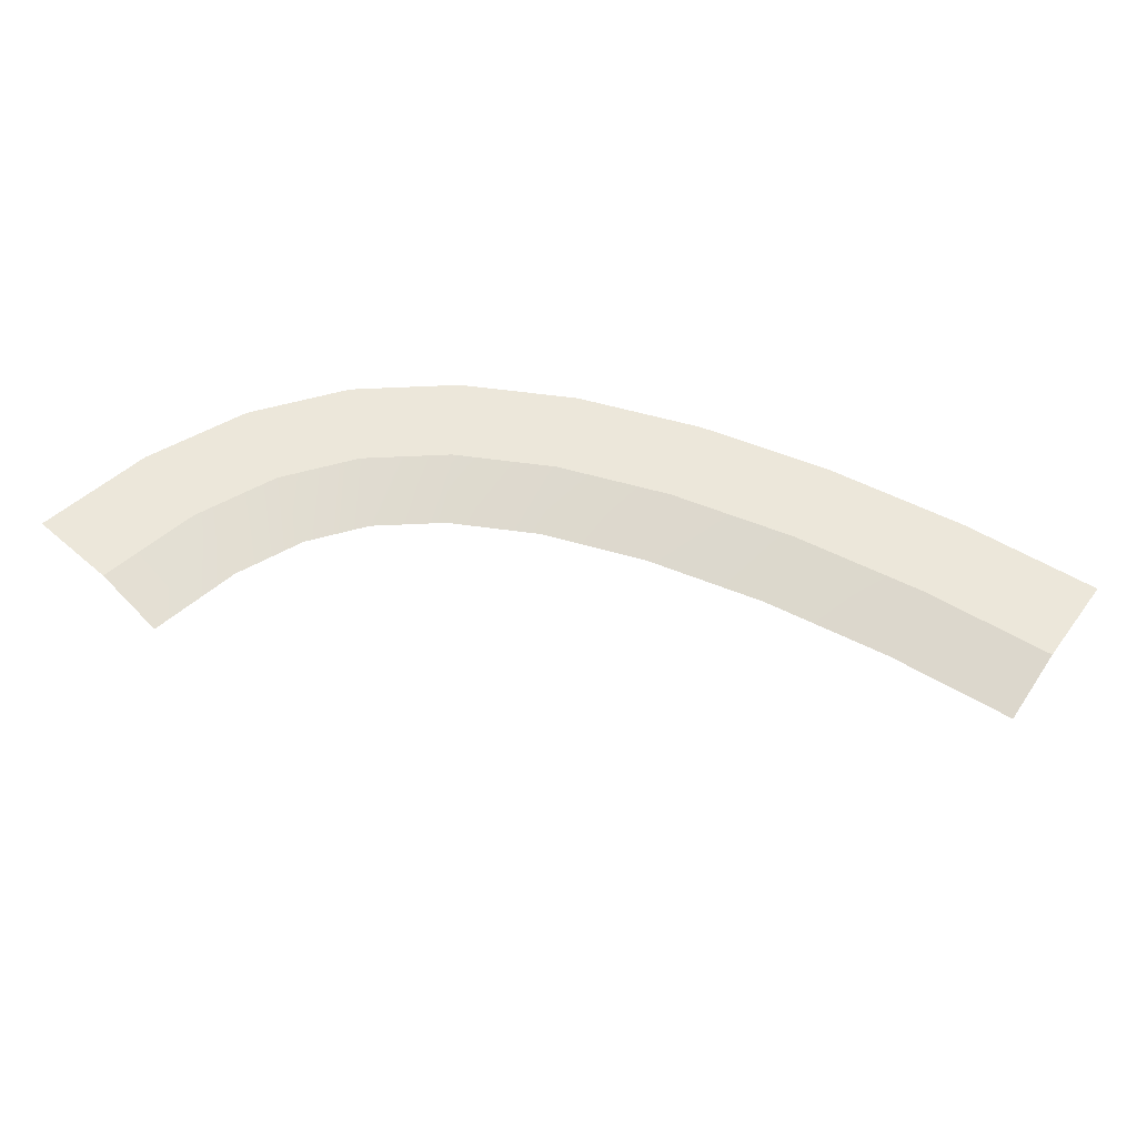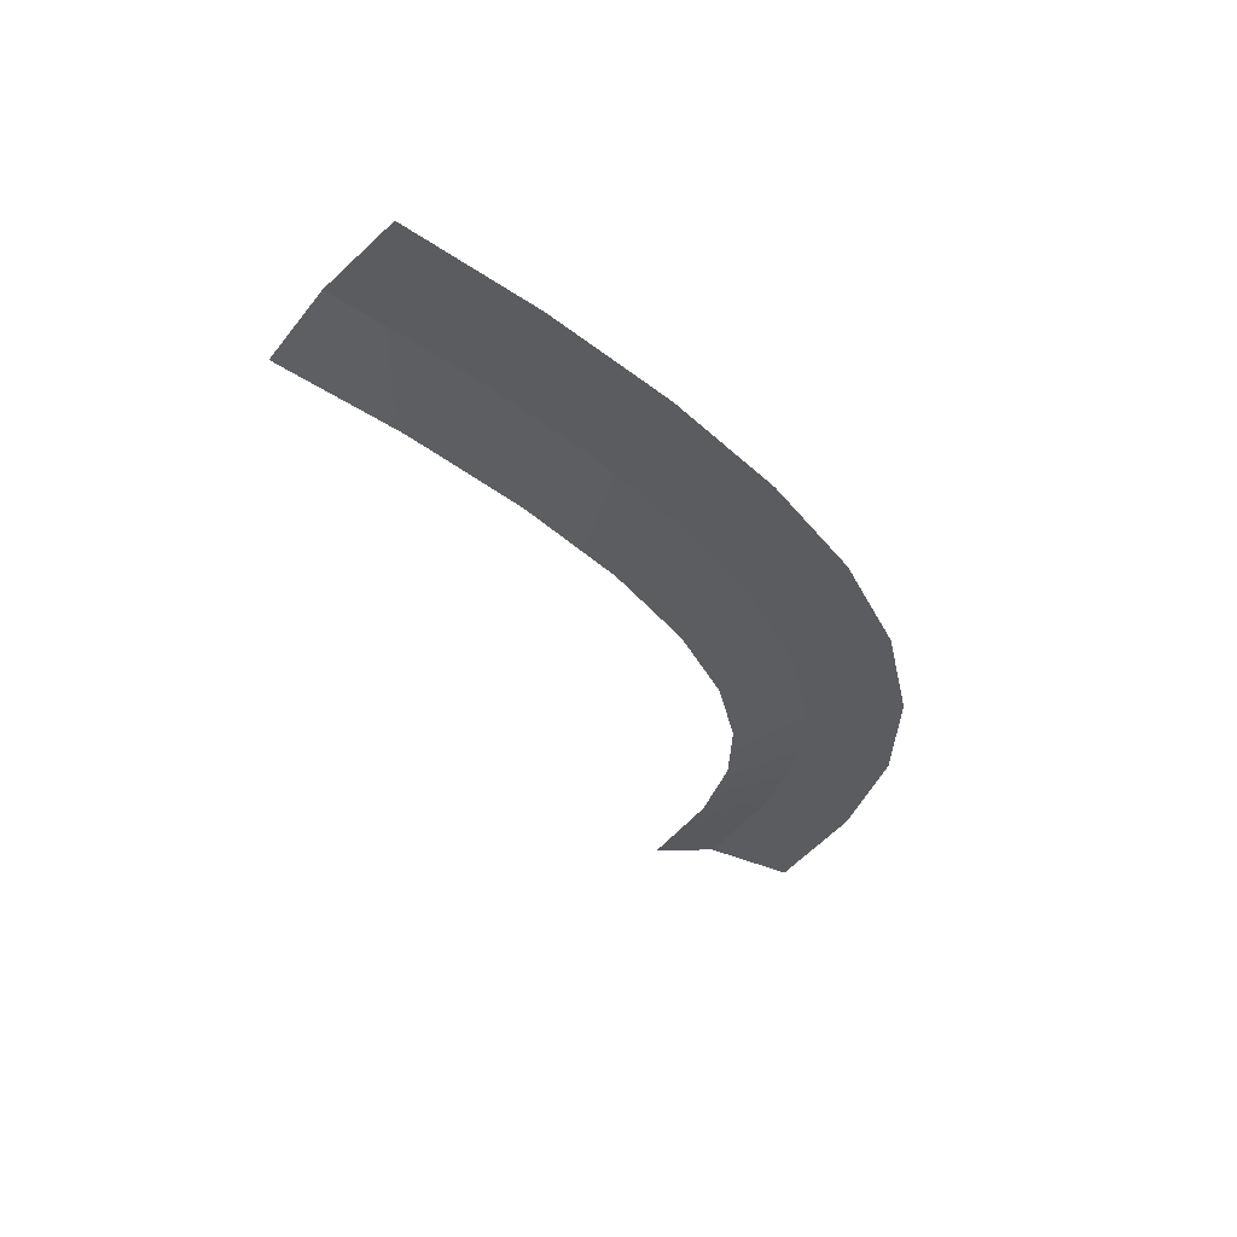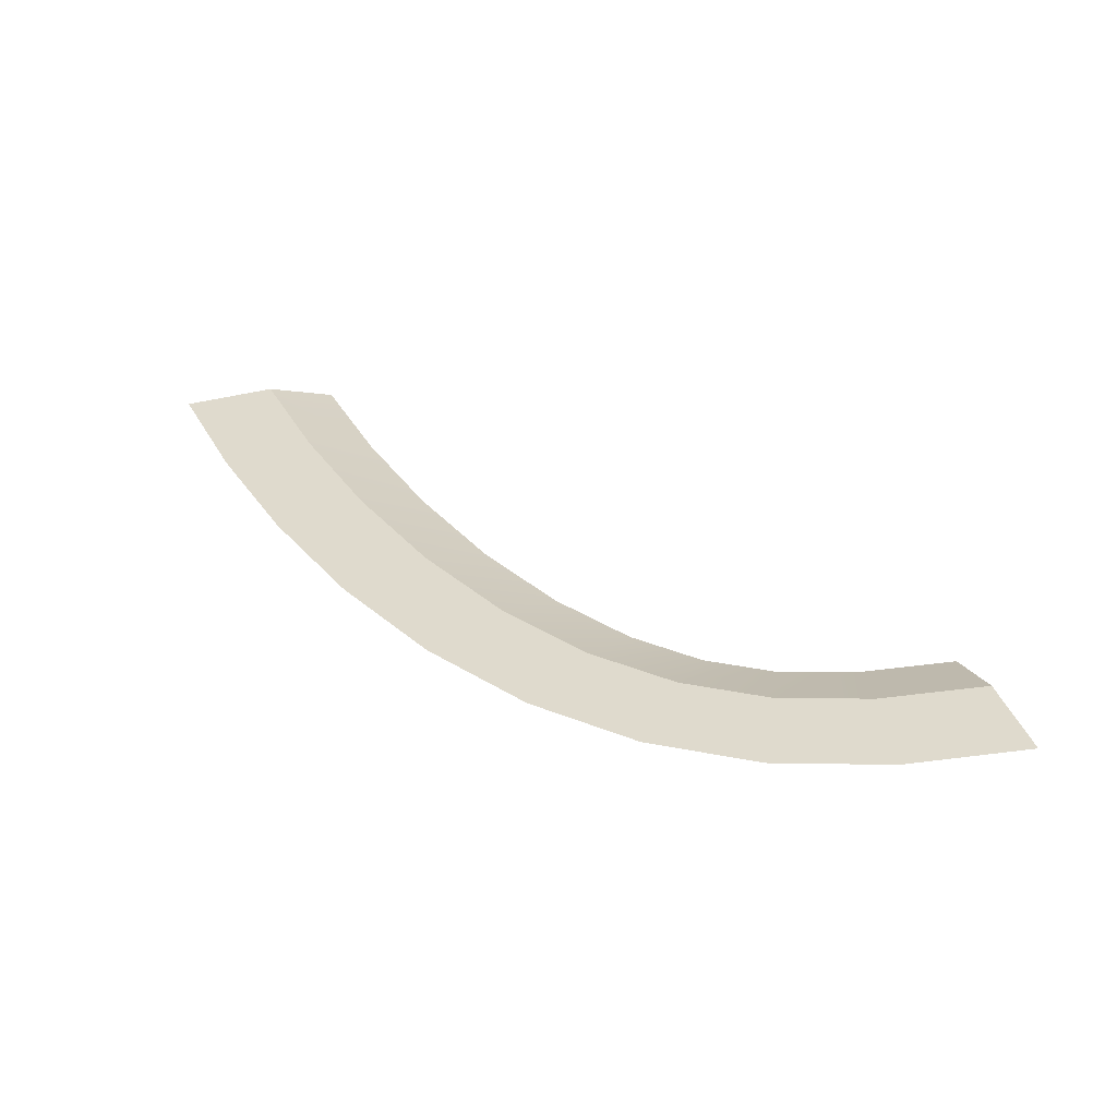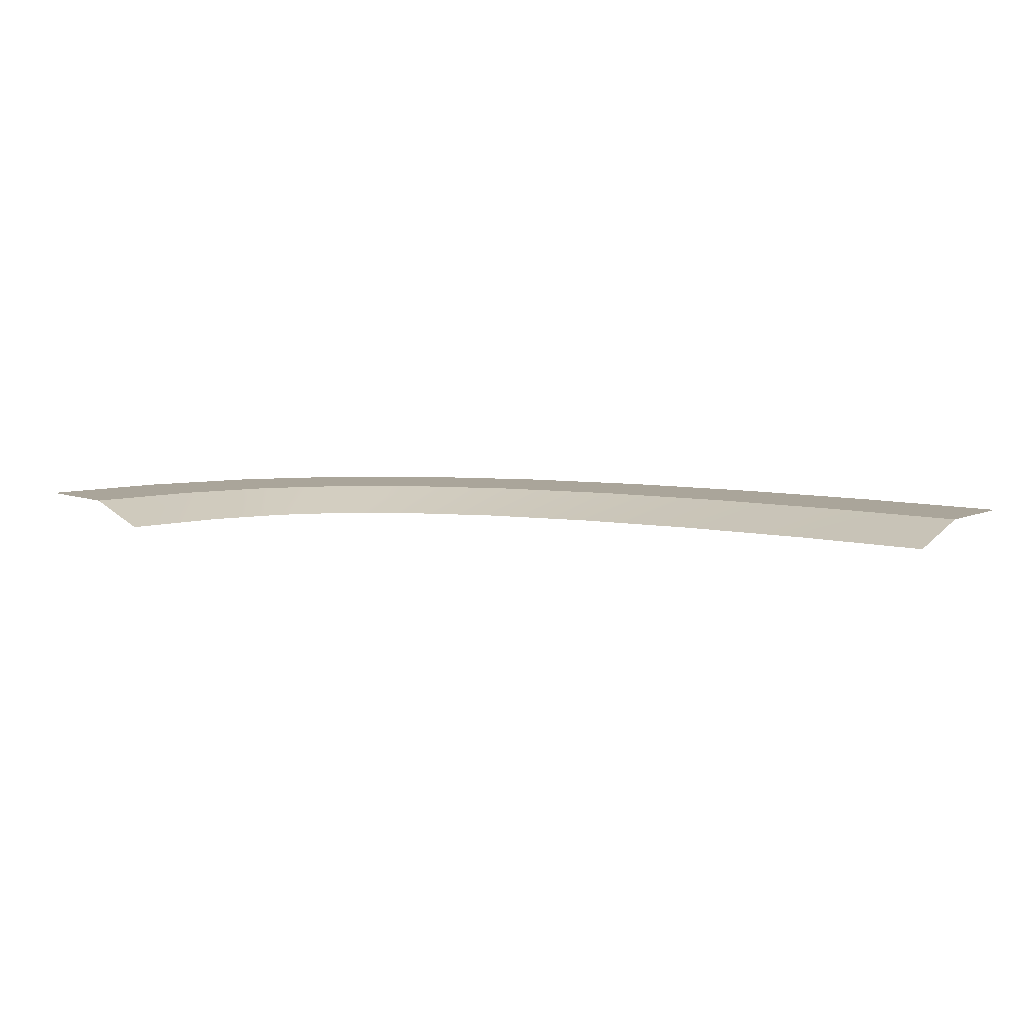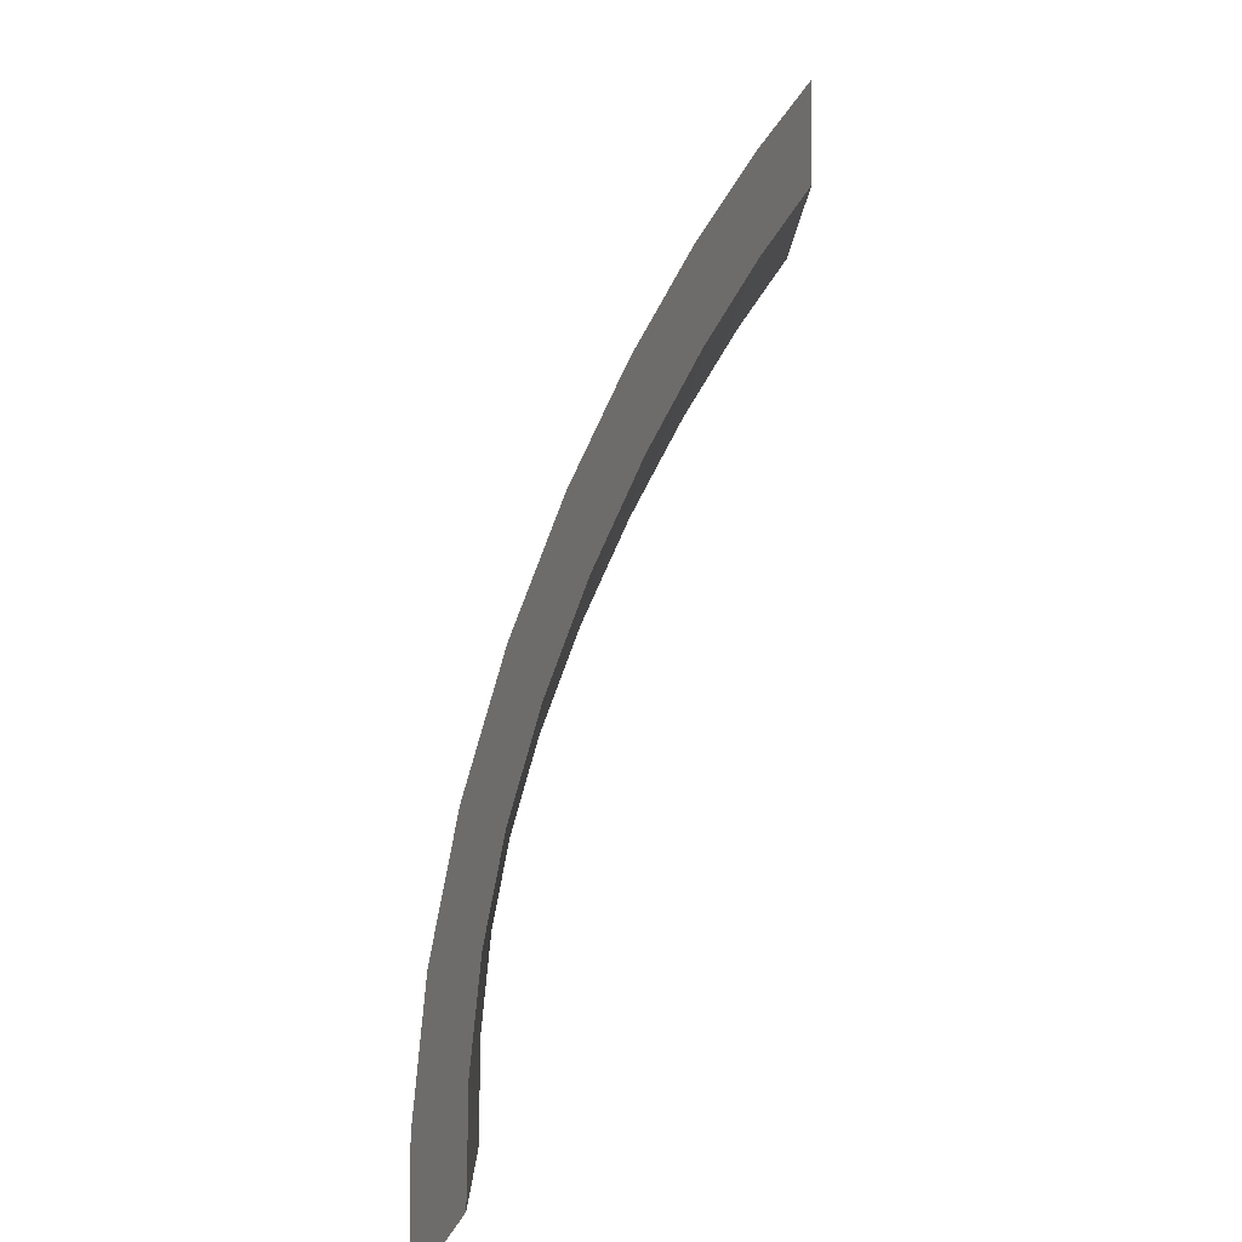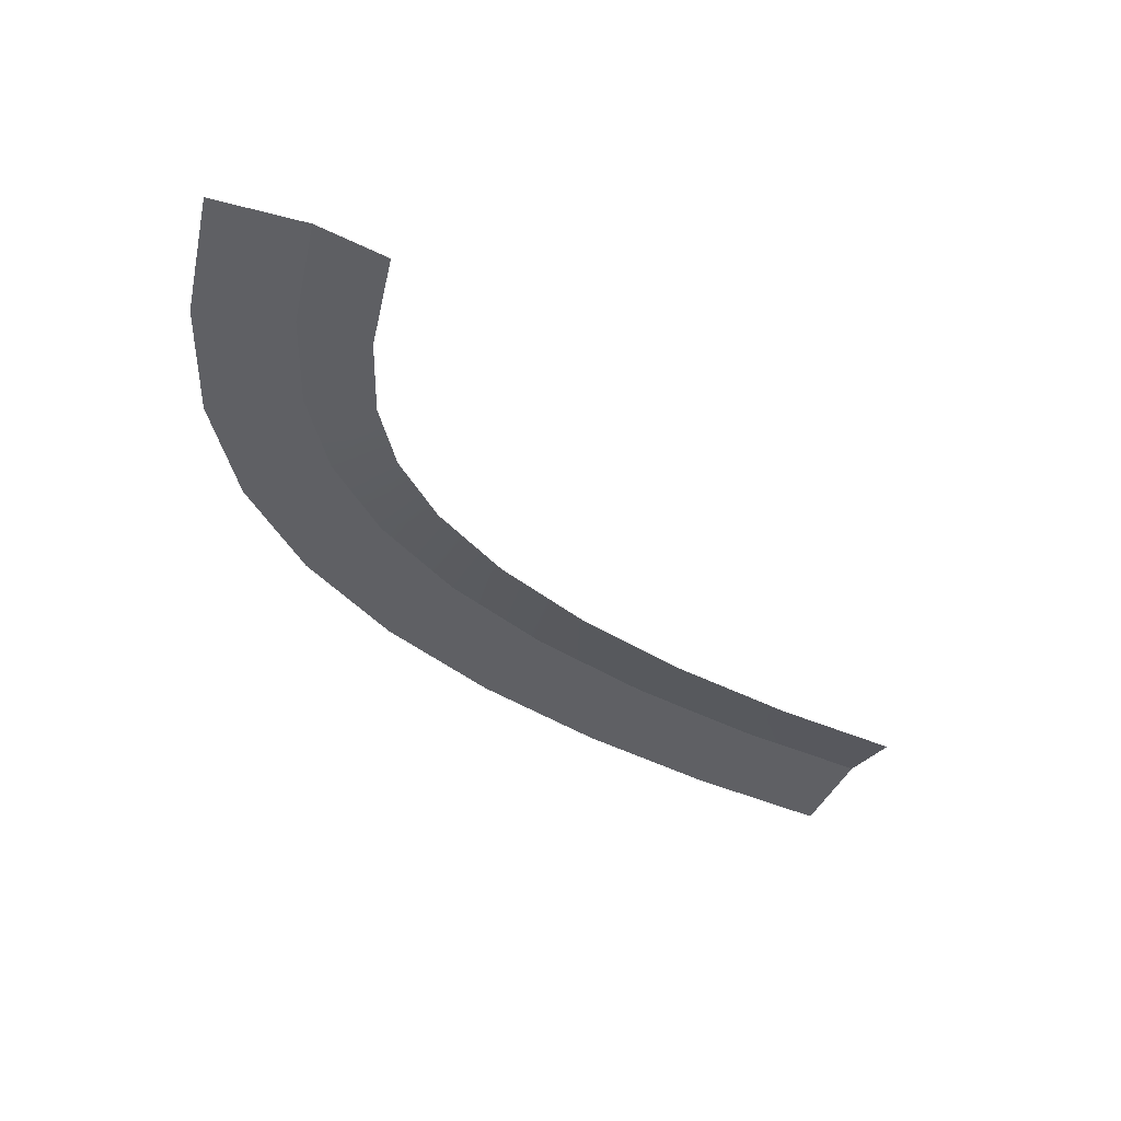
<metadata>
{"format":"obj","ext":"obj","renderer":"f3d","projection":"perspective","resolution":1024,"background":"white","views":[{"elev":53.5,"azim":-138.9,"up":"+Y"},{"elev":-35.3,"azim":-34.0,"up":"+Y"},{"elev":32.8,"azim":73.6,"up":"+Y"},{"elev":7.7,"azim":-135.3,"up":"+Y"},{"elev":27.2,"azim":111.3,"up":"+Z"},{"elev":-45.0,"azim":161.4,"up":"+Y"}]}
</metadata>
<code>
g SCutL4
v -298.9 0.03 82.09
v -298.9 0.03 82.09
v -298.6 0.03 85.08
v -298.6 0.03 85.08
v -299.1 -0.67 79.86
v -299.1 -0.67 79.86
v -298.9 0.03 82.09
v -298.9 0.03 82.09
v -294.5 0.03 81.47
v -294.5 0.03 81.47
v -294 0.03 84.42
v -294 0.03 84.42
v -294.9 -0.67 79.26
v -294.9 -0.67 79.26
v -294.5 0.03 81.47
v -294.5 0.03 81.47
v -290.3 0.03 80.54
v -290.3 0.03 80.54
v -289.5 0.03 83.45
v -289.5 0.03 83.45
v -290.8 -0.67 78.36
v -290.8 -0.67 78.36
v -290.3 0.03 80.54
v -290.3 0.03 80.54
v -286.3 0.03 79.31
v -286.3 0.03 79.31
v -285.3 0.03 82.12
v -285.3 0.03 82.12
v -287.1 -0.67 77.2
v -287.1 -0.67 77.2
v -286.3 0.03 79.31
v -286.3 0.03 79.31
v -282.8 0.03 77.77
v -282.8 0.03 77.77
v -281.4 0.03 80.42
v -281.4 0.03 80.42
v -283.8 -0.67 75.78
v -283.8 -0.67 75.78
v -282.8 0.03 77.77
v -282.8 0.03 77.77
v -279.9 0.03 75.93
v -279.9 0.03 75.93
v -278.1 0.03 78.3
v -278.1 0.03 78.3
v -281.3 -0.67 74.16
v -281.3 -0.67 74.16
v -279.9 0.03 75.93
v -279.9 0.03 75.93
v -277.8 0.03 73.88
v -277.8 0.03 73.88
v -275.5 0.03 75.76
v -275.5 0.03 75.76
v -279.5 -0.67 72.46
v -279.5 -0.67 72.46
v -277.8 0.03 73.88
v -277.8 0.03 73.88
v -276.4 0.03 71.56
v -276.4 0.03 71.56
v -273.6 0.03 72.8
v -273.6 0.03 72.8
v -278.4 -0.67 70.62
v -278.4 -0.67 70.62
v -276.4 0.03 71.56
v -276.4 0.03 71.56
v -275.5 0.03 68.75
v -275.5 0.03 68.75
v -272.5 0.03 69.34
v -272.5 0.03 69.34
v -277.7 -0.67 68.31
v -277.7 -0.67 68.31
v -275.5 0.03 68.75
v -275.5 0.03 68.75
v -275.1 0.03 65.29
v -275.1 0.03 65.29
v -272.1 0.03 65.38
v -272.1 0.03 65.38
v -277.4 -0.67 65.23
v -277.4 -0.67 65.23
v -275.1 0.03 65.29
v -275.1 0.03 65.29
f 9 1 3
f 11 9 3
f 13 5 7
f 15 13 7
f 17 9 11
f 19 17 11
f 21 13 15
f 23 21 15
f 25 17 19
f 27 25 19
f 29 21 23
f 31 29 23
f 33 25 27
f 35 33 27
f 37 29 31
f 39 37 31
f 41 33 35
f 43 41 35
f 45 37 39
f 47 45 39
f 49 41 43
f 51 49 43
f 53 45 47
f 55 53 47
f 57 49 51
f 59 57 51
f 61 53 55
f 63 61 55
f 65 57 59
f 67 65 59
f 69 61 63
f 71 69 63
f 73 65 67
f 75 73 67
f 77 69 71
f 79 77 71

</code>
